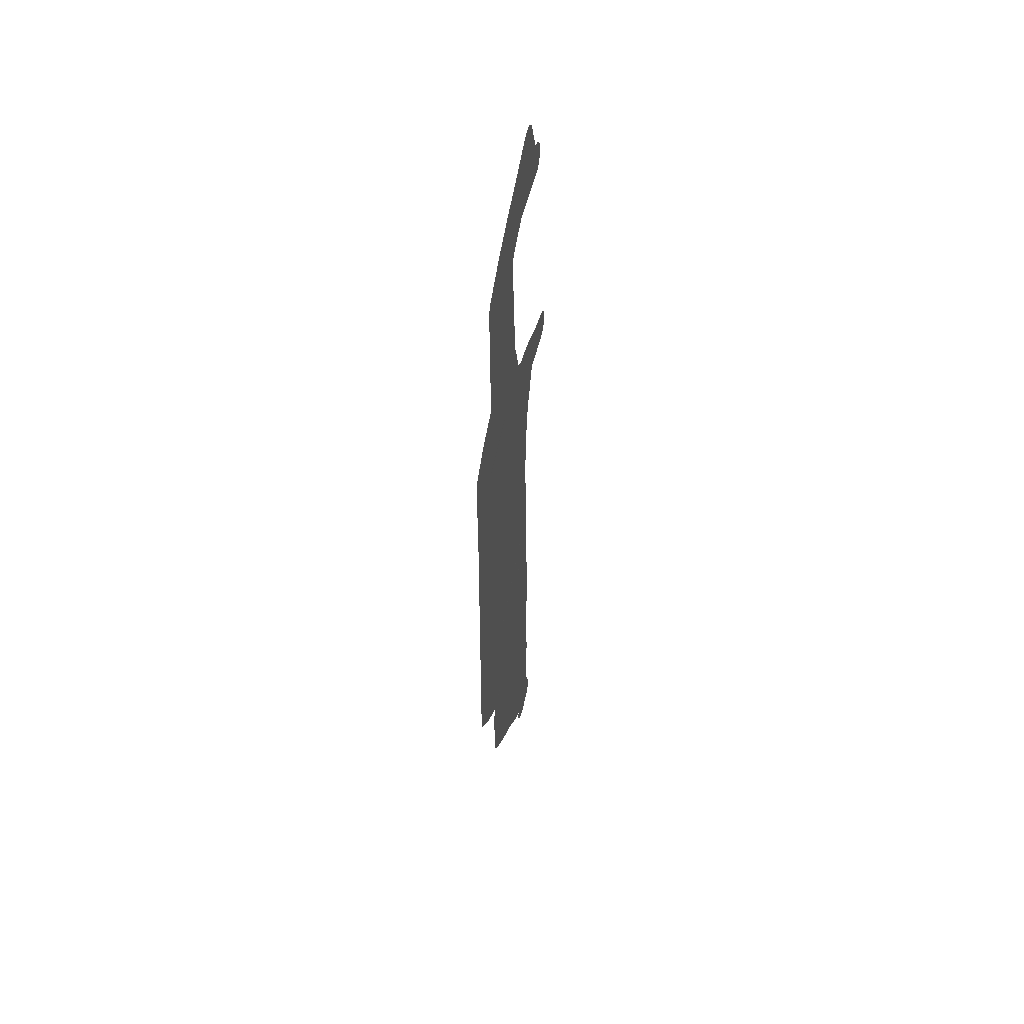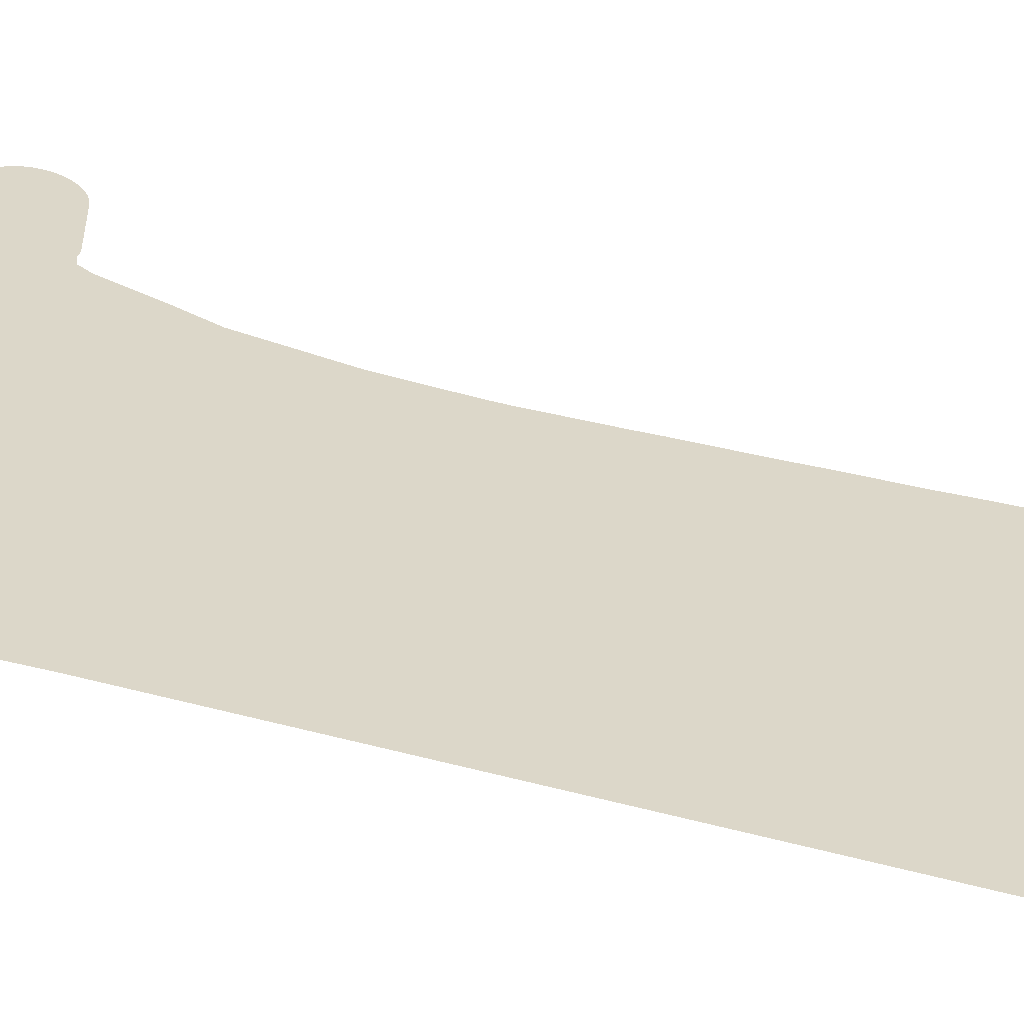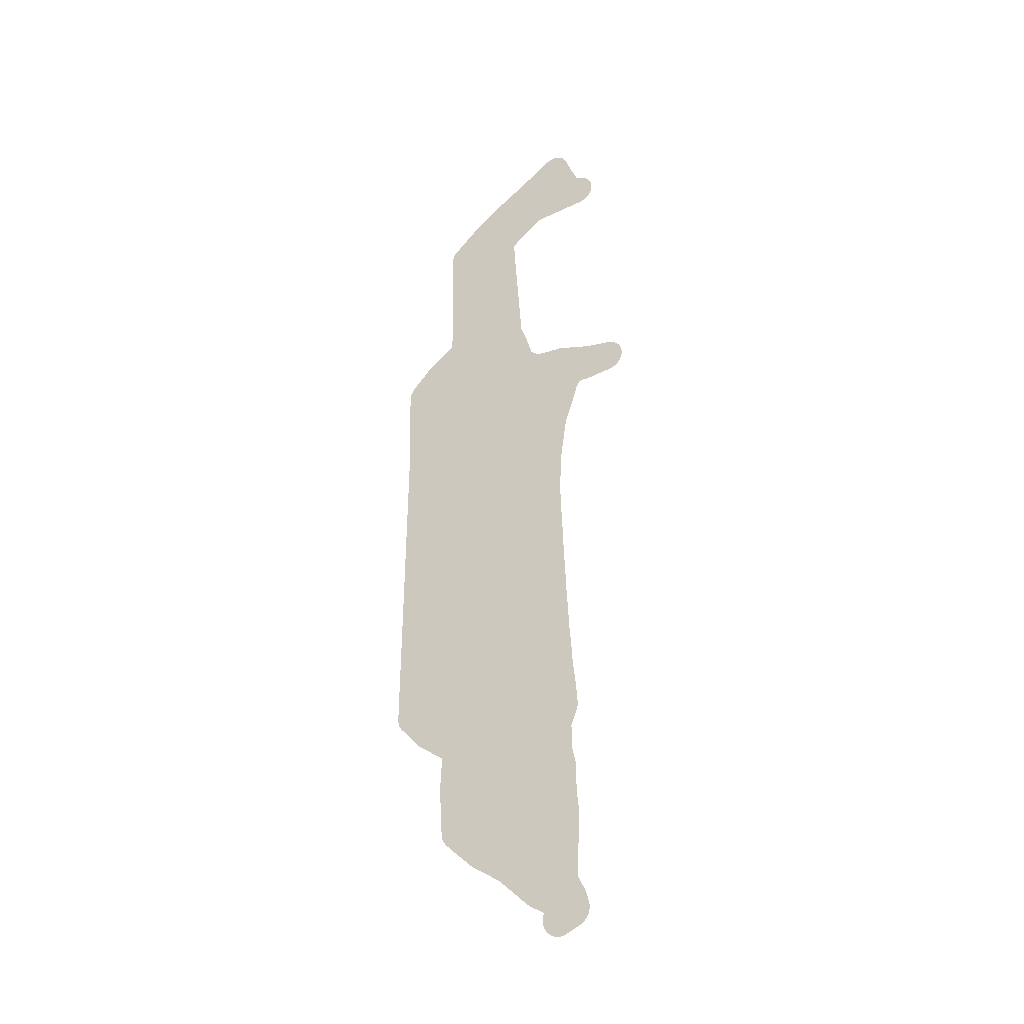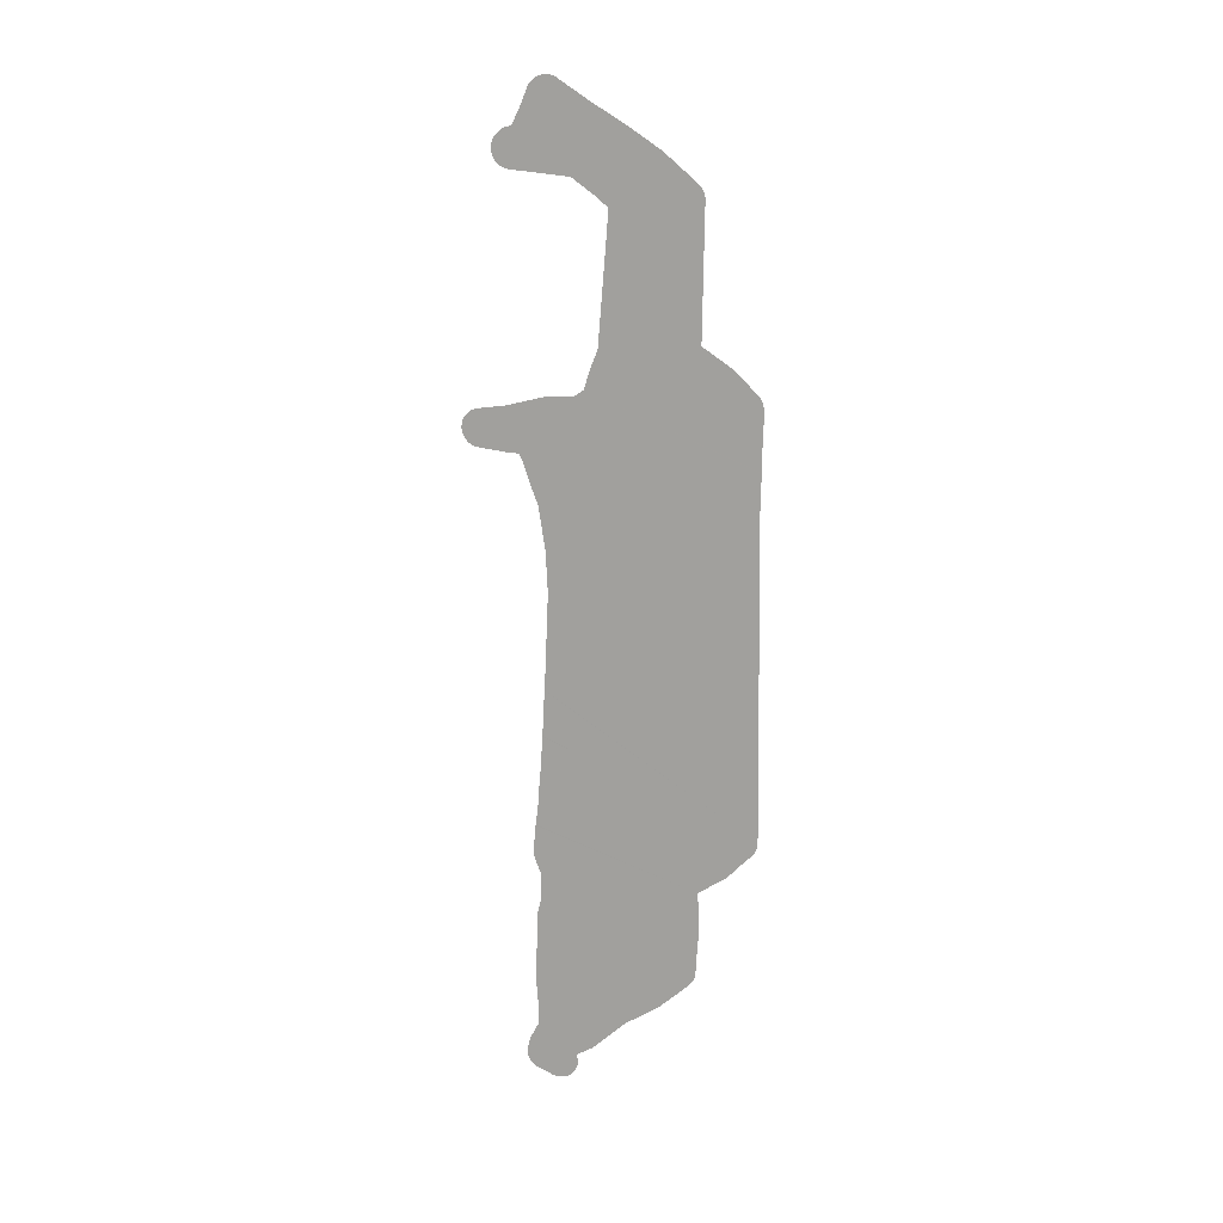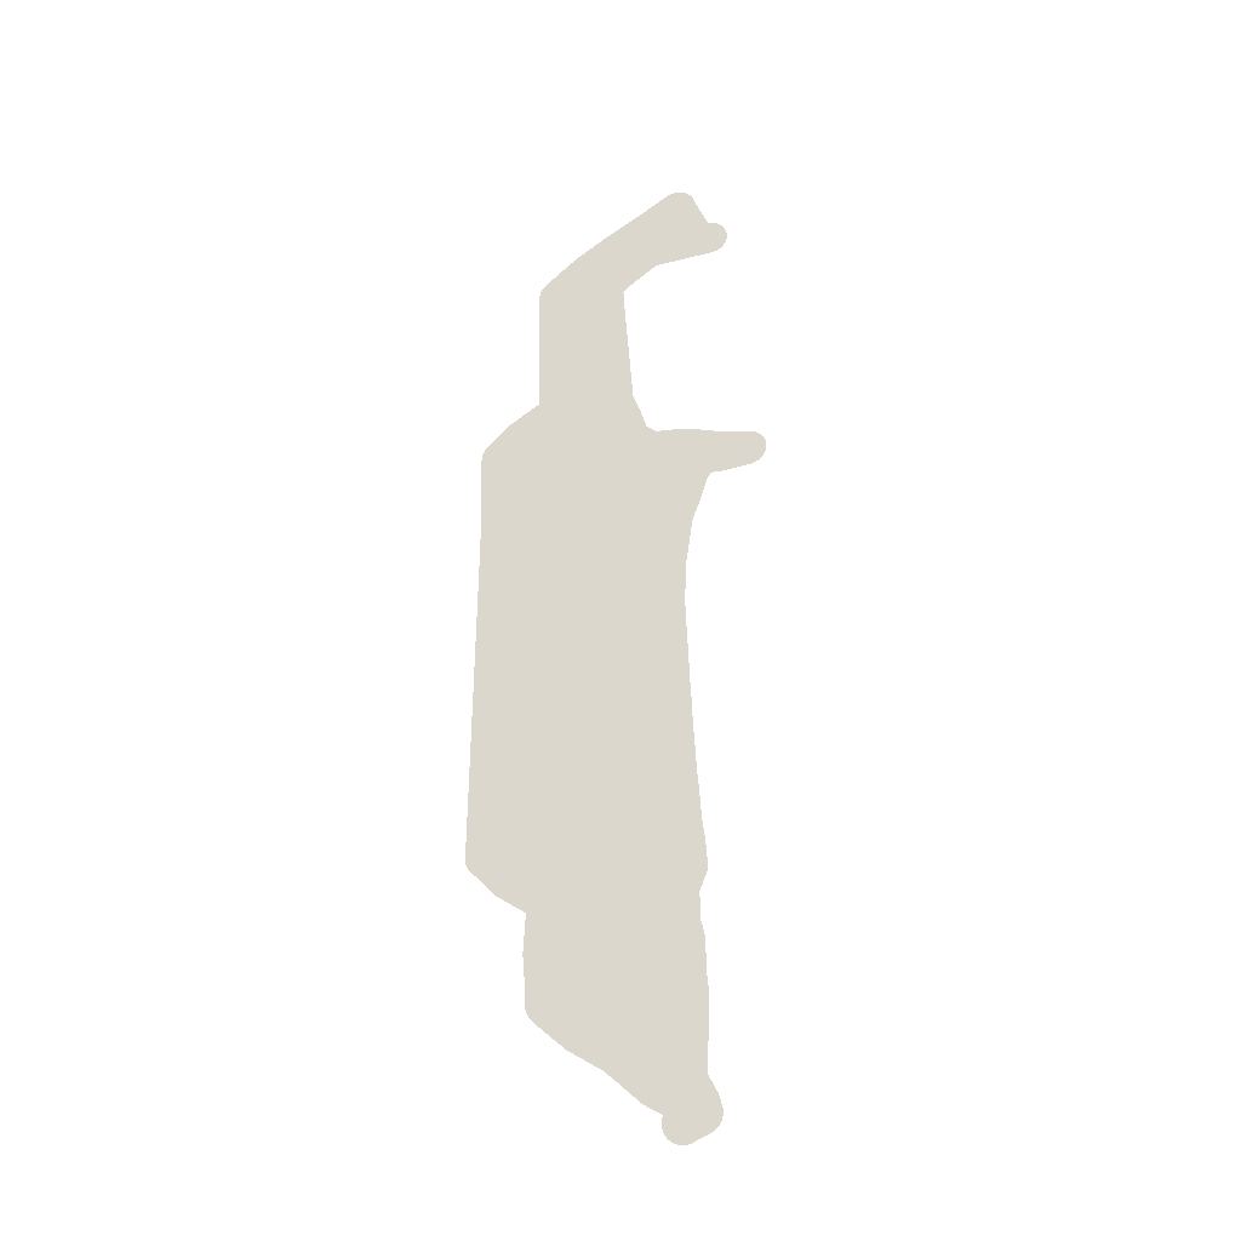
<metadata>
{"format":"obj","ext":"obj","renderer":"f3d","projection":"perspective","resolution":1024,"background":"white","views":[{"elev":50.4,"azim":-30.6,"up":"+Y"},{"elev":74.2,"azim":-76.9,"up":"+Z"},{"elev":-29.5,"azim":74.2,"up":"+Y"},{"elev":15.5,"azim":-123.3,"up":"+Y"},{"elev":-27.7,"azim":58.8,"up":"+Y"}]}
</metadata>
<code>
v 18.39 15.26 42.67
v 18.37 15.26 42.69
v 18.35 15.27 42.71
v 18.33 15.27 42.73
v 18.31 15.28 42.75
v 18.29 15.29 42.77
v 18.27 15.3 42.79
v 18.25 15.32 42.8
v 18.24 15.33 42.82
v 18.22 15.35 42.84
v 18.21 15.37 42.85
v 18.19 15.39 42.87
v 18.18 15.41 42.88
v 18.17 15.44 42.89
v 18.16 15.46 42.9
v 18.15 15.48 42.91
v 18.14 15.51 42.92
v 18.13 15.54 42.92
v 18.13 15.56 42.93
v 18.12 15.59 42.93
v 18.12 15.62 42.94
v 18.12 15.65 42.94
v 18.12 15.68 42.94
v 18.12 15.7 42.94
v 18.13 15.73 42.93
v 18.13 15.76 42.93
v 18.14 15.79 42.92
v 18.14 15.82 42.91
v 17.92 15.99 43.14
v 17.9 16.01 43.16
v 17.88 16.03 43.18
v 17.87 16.05 43.19
v 17.85 16.07 43.21
v 17.81 16.12 43.25
v 17.37 16.68 43.68
v 16.91 17.08 44.15
v 16.89 17.1 44.16
v 16.88 17.12 44.18
v 16.86 17.13 44.2
v 16.85 17.15 44.21
v 16.81 17.2 44.25
v 16.56 17.5 44.5
v 16.55 17.51 44.51
v 16.41 17.71 44.65
v 16.39 17.73 44.67
v 16.38 17.75 44.68
v 16.37 17.77 44.69
v 16.36 17.8 44.7
v 16.35 17.82 44.71
v 16.34 17.85 44.72
v 16.33 17.87 44.73
v 16.33 17.9 44.73
v 16.32 17.93 44.74
v 16.32 17.96 44.74
v 16.32 17.98 44.74
v 16.3 18.55 44.76
v 16.27 18.97 44.79
v 16.27 19 44.79
v 16.27 19.02 44.79
v 16.29 19.59 44.77
v 16.29 19.61 44.77
v 16.3 19.8 44.75
v 15.91 20.16 45.15
v 15.89 20.18 45.17
v 15.87 20.19 45.19
v 15.86 20.21 45.2
v 15.85 20.23 45.21
v 15.84 20.24 45.22
v 15.79 20.31 45.26
v 15.6 20.59 45.46
v 15.51 20.71 45.54
v 15.5 20.73 45.56
v 15.49 20.75 45.57
v 15.47 20.77 45.58
v 15.46 20.8 45.59
v 15.45 20.82 45.6
v 15.45 20.85 45.61
v 15.44 20.88 45.62
v 15.43 20.9 45.62
v 15.43 20.93 45.63
v 15.43 20.96 45.63
v 15.43 20.99 45.63
v 15.43 21 45.63
v 15.48 28 45.57
v 15.47 28.75 45.59
v 15.47 28.76 45.59
v 15.48 29 45.58
v 15.46 29.73 45.6
v 15.46 29.74 45.6
v 15.46 30 45.6
v 15.46 30.03 45.6
v 15.46 30.06 45.6
v 15.47 30.09 45.59
v 15.47 30.12 45.59
v 15.48 30.14 45.58
v 15.49 30.17 45.57
v 15.49 30.19 45.56
v 15.51 30.22 45.55
v 15.52 30.24 45.54
v 15.53 30.26 45.53
v 15.54 30.28 45.52
v 15.86 30.74 45.2
v 15.87 30.76 45.19
v 15.89 30.77 45.17
v 15.9 30.79 45.16
v 16.34 31.21 44.72
v 16.31 33.99 44.75
v 16.31 34.02 44.75
v 16.31 34.05 44.75
v 16.31 34.08 44.75
v 16.32 34.11 44.74
v 16.32 34.13 44.74
v 16.33 34.16 44.73
v 16.34 34.18 44.72
v 16.35 34.21 44.71
v 16.36 34.23 44.7
v 16.37 34.26 44.69
v 16.38 34.28 44.67
v 16.4 34.3 44.65
v 16.87 34.88 44.19
v 16.89 34.9 44.17
v 16.9 34.91 44.16
v 17.34 35.33 43.72
v 17.35 35.34 43.71
v 17.91 35.83 43.15
v 18.34 36.24 42.72
v 18.36 36.25 42.7
v 18.38 36.27 42.68
v 18.39 36.28 42.66
v 18.41 36.29 42.65
v 18.43 36.3 42.63
v 18.45 36.3 42.61
v 18.47 36.3 42.59
v 18.49 36.31 42.57
v 18.51 36.31 42.55
v 18.53 36.3 42.53
v 18.55 36.3 42.51
v 18.57 36.29 42.49
v 18.59 36.28 42.47
v 18.61 36.27 42.45
v 18.63 36.26 42.43
v 18.64 36.25 42.41
v 18.66 36.23 42.4
v 18.68 36.22 42.38
v 18.69 36.2 42.37
v 18.71 36.18 42.35
v 18.72 36.16 42.34
v 18.73 36.13 42.33
v 18.74 36.11 42.32
v 18.75 36.08 42.31
v 18.76 36.06 42.3
v 18.86 35.71 42.2
v 18.98 35.35 42.08
v 19.03 35.34 42.02
v 19.05 35.33 42.01
v 19.07 35.32 41.99
v 19.09 35.31 41.97
v 19.11 35.3 41.95
v 19.13 35.28 41.93
v 19.14 35.27 41.92
v 19.16 35.25 41.9
v 19.17 35.24 41.89
v 19.19 35.21 41.87
v 19.2 35.19 41.86
v 19.21 35.17 41.85
v 19.22 35.15 41.83
v 19.24 35.13 41.82
v 19.25 35.1 41.81
v 19.25 35.08 41.8
v 19.26 35.05 41.8
v 19.27 35.02 41.79
v 19.27 35 41.79
v 19.27 34.97 41.78
v 19.28 34.94 41.78
v 19.28 34.91 41.78
v 19.27 34.88 41.78
v 19.27 34.85 41.79
v 19.27 34.83 41.79
v 19.26 34.8 41.8
v 19.26 34.77 41.8
v 19.25 34.75 41.81
v 19.24 34.72 41.82
v 19.23 34.7 41.83
v 19.22 34.68 41.84
v 19.2 34.65 41.86
v 19.19 34.63 41.87
v 19.17 34.61 41.88
v 19.16 34.6 41.9
v 19.14 34.58 41.92
v 19.12 34.57 41.93
v 19.11 34.55 41.95
v 19.09 34.54 41.97
v 19.07 34.54 41.99
v 19.05 34.53 42.01
v 19.02 34.52 42.04
v 18.16 34.4 42.89
v 17.82 34.04 43.24
v 17.64 33.83 43.42
v 17.66 33.4 43.4
v 17.79 31.09 43.27
v 17.88 30.77 43.18
v 17.89 30.74 43.17
v 17.99 30.28 43.06
v 18 30.27 43.06
v 18.14 30.13 42.92
v 18.54 30.11 42.52
v 18.56 30.11 42.5
v 18.58 30.11 42.48
v 18.6 30.1 42.46
v 19.11 29.92 41.95
v 19.52 29.84 41.54
v 19.54 29.84 41.52
v 19.56 29.83 41.5
v 19.58 29.82 41.48
v 19.6 29.81 41.46
v 19.61 29.8 41.44
v 19.63 29.78 41.43
v 19.65 29.77 41.41
v 19.66 29.75 41.39
v 19.68 29.73 41.38
v 19.69 29.71 41.37
v 19.71 29.69 41.35
v 19.72 29.67 41.34
v 19.73 29.64 41.33
v 19.74 29.62 41.32
v 19.75 29.59 41.31
v 19.75 29.57 41.31
v 19.76 29.54 41.3
v 19.76 29.51 41.3
v 19.76 29.48 41.29
v 19.77 29.45 41.29
v 19.77 29.43 41.29
v 19.76 29.4 41.29
v 19.76 29.37 41.3
v 19.76 29.34 41.3
v 19.75 29.32 41.31
v 19.74 29.29 41.31
v 19.74 29.26 41.32
v 19.73 29.24 41.33
v 19.71 29.22 41.34
v 19.7 29.19 41.36
v 19.69 29.17 41.37
v 19.68 29.15 41.38
v 19.66 29.13 41.4
v 19.64 29.12 41.41
v 19.63 29.1 41.43
v 19.61 29.09 41.45
v 19.59 29.07 41.47
v 19.57 29.07 41.49
v 19.55 29.06 41.5
v 19.53 29.05 41.52
v 19.52 29.05 41.54
v 19.1 28.97 41.96
v 19.08 28.96 41.98
v 19.06 28.96 42
v 19.04 28.96 42.02
v 19.02 28.97 42.04
v 19 28.97 42.06
v 18.94 28.95 42.12
v 18.88 28.83 42.17
v 18.77 28.32 42.29
v 18.76 28.3 42.3
v 18.66 27.9 42.4
v 18.56 26.96 42.5
v 18.53 26.18 42.53
v 18.53 26.01 42.53
v 18.55 25.23 42.51
v 18.56 25.03 42.5
v 18.56 25.02 42.5
v 18.58 24.26 42.48
v 18.59 24.03 42.47
v 18.59 24.02 42.47
v 18.62 23.3 42.44
v 18.63 23.03 42.43
v 18.63 23.02 42.43
v 18.66 22.35 42.4
v 18.68 22.04 42.38
v 18.68 22.03 42.38
v 18.71 21.41 42.35
v 18.74 21.05 42.31
v 18.75 21.03 42.31
v 18.78 20.47 42.28
v 18.78 20.45 42.28
v 18.78 20.42 42.28
v 18.78 20.39 42.28
v 18.78 20.36 42.28
v 18.77 20.33 42.29
v 18.76 20.29 42.3
v 18.66 19.93 42.4
v 18.67 19.38 42.39
v 18.72 19.09 42.34
v 18.72 19.07 42.33
v 18.73 19.04 42.33
v 18.73 19 42.33
v 18.73 18.41 42.33
v 18.76 18.04 42.3
v 18.76 18.01 42.3
v 18.76 18 42.3
v 18.76 17.41 42.3
v 18.75 17.38 42.3
v 18.73 16.98 42.33
v 18.73 16.48 42.33
v 18.84 16.18 42.22
v 18.85 16.16 42.21
v 18.85 16.13 42.2
v 18.86 16.11 42.2
v 18.9 15.92 42.16
v 18.9 15.89 42.15
v 18.91 15.86 42.15
v 18.91 15.83 42.15
v 18.91 15.8 42.15
v 18.91 15.78 42.15
v 18.91 15.75 42.15
v 18.9 15.72 42.15
v 18.9 15.69 42.16
v 18.89 15.67 42.17
v 18.89 15.64 42.17
v 18.88 15.61 42.18
v 18.87 15.59 42.19
v 18.86 15.57 42.2
v 18.84 15.54 42.22
v 18.83 15.52 42.23
v 18.81 15.5 42.24
v 18.8 15.49 42.26
v 18.78 15.47 42.28
v 18.77 15.46 42.29
v 18.75 15.44 42.31
v 18.52 15.29 42.54
v 18.5 15.28 42.55
v 18.49 15.27 42.57
v 18.47 15.27 42.59
v 18.45 15.26 42.61
v 18.43 15.26 42.63
v 18.41 15.26 42.65
f 2 1 333
f 333 6 4
f 2 4 3
f 4 6 5
f 330 15 6
f 6 8 7
f 10 9 8
f 6 10 8
f 6 15 10
f 10 12 11
f 10 13 12
f 10 15 13
f 13 15 14
f 22 21 26
f 15 17 16
f 19 18 17
f 15 19 17
f 21 20 19
f 15 21 19
f 23 22 26
f 26 21 15
f 27 26 15
f 23 26 24
f 24 26 25
f 328 330 329
f 328 27 330
f 27 328 28
f 160 158 157
f 29 31 30
f 29 32 31
f 29 33 32
f 35 34 301
f 296 298 297
f 69 276 83
f 55 54 44
f 36 38 37
f 36 39 38
f 36 40 39
f 36 41 40
f 282 281 289
f 53 52 51
f 47 49 48
f 46 45 47
f 51 50 49
f 51 49 47
f 45 51 47
f 54 53 51
f 54 51 45
f 44 54 45
f 43 55 44
f 43 56 55
f 43 42 56
f 56 42 41
f 285 287 286
f 285 284 288
f 59 58 57
f 282 284 283
f 282 289 288
f 62 278 277
f 63 62 277
f 84 270 269
f 88 102 89
f 66 65 64
f 63 66 64
f 63 67 66
f 63 68 67
f 63 69 68
f 277 276 69
f 80 82 81
f 73 72 71
f 74 73 71
f 75 74 76
f 76 74 77
f 77 74 71
f 78 77 79
f 79 77 80
f 80 77 83
f 80 83 82
f 77 71 83
f 83 71 70
f 69 83 70
f 271 270 83
f 207 206 208
f 104 103 102
f 88 105 102
f 89 101 90
f 93 92 91
f 95 98 97
f 95 94 93
f 95 93 98
f 97 96 95
f 98 93 91
f 99 98 91
f 101 99 91
f 101 100 99
f 90 101 91
f 89 102 101
f 104 102 105
f 105 88 87
f 106 202 201
f 200 106 201
f 106 203 202
f 106 105 203
f 167 166 165
f 130 128 131
f 109 108 107
f 115 114 116
f 111 110 112
f 112 110 113
f 116 114 113
f 110 116 113
f 110 117 116
f 110 109 117
f 117 109 107
f 118 117 119
f 119 117 107
f 120 198 122
f 191 190 194
f 122 121 120
f 177 180 179
f 165 171 169
f 188 187 190
f 150 149 148
f 130 129 128
f 131 128 127
f 126 131 127
f 133 132 135
f 134 133 135
f 135 132 131
f 126 135 131
f 137 136 135
f 138 137 135
f 139 138 141
f 140 139 141
f 141 138 135
f 143 141 145
f 143 142 141
f 145 141 135
f 145 144 143
f 150 145 135
f 150 146 145
f 150 147 146
f 150 148 147
f 150 135 126
f 151 150 126
f 152 151 126
f 125 152 126
f 196 153 152
f 175 173 177
f 156 155 154
f 160 159 158
f 156 160 157
f 162 161 160
f 156 162 160
f 156 154 162
f 172 171 173
f 163 165 164
f 167 169 168
f 167 165 169
f 169 171 170
f 165 163 171
f 177 173 171
f 175 174 173
f 176 175 177
f 177 171 163
f 178 177 179
f 182 181 183
f 183 181 180
f 177 183 180
f 177 163 183
f 183 185 184
f 183 187 185
f 185 187 186
f 85 84 203
f 212 211 213
f 183 163 187
f 85 203 86
f 190 189 188
f 194 190 187
f 192 191 193
f 193 191 194
f 194 187 163
f 106 200 199
f 105 87 203
f 195 194 163
f 203 263 204
f 162 195 163
f 162 154 195
f 195 154 153
f 196 195 153
f 125 196 152
f 125 124 196
f 196 124 197
f 197 124 123
f 122 197 123
f 122 198 197
f 120 119 198
f 199 198 107
f 198 119 107
f 199 107 106
f 203 87 86
f 205 262 261
f 206 209 208
f 240 239 241
f 237 239 238
f 234 233 231
f 234 228 224
f 222 221 223
f 216 215 214
f 216 214 213
f 217 220 218
f 218 220 219
f 217 216 220
f 220 216 213
f 221 220 224
f 221 224 223
f 228 225 224
f 228 227 225
f 225 227 226
f 231 228 234
f 230 229 231
f 231 229 228
f 234 224 220
f 233 232 231
f 234 220 239
f 235 234 237
f 236 235 237
f 234 239 237
f 249 246 239
f 239 243 242
f 239 242 241
f 84 269 268
f 35 299 298
f 246 243 239
f 246 245 243
f 243 245 244
f 249 239 220
f 262 205 263
f 263 205 204
f 213 249 220
f 83 270 84
f 249 248 247
f 246 249 247
f 213 250 249
f 213 211 250
f 250 252 251
f 250 211 252
f 252 211 210
f 253 252 210
f 258 256 255
f 258 257 256
f 254 258 255
f 254 253 258
f 258 253 210
f 259 258 210
f 209 259 210
f 259 206 260
f 209 206 259
f 260 206 205
f 261 260 205
f 203 84 263
f 84 264 263
f 84 265 264
f 84 267 266
f 84 266 265
f 84 268 267
f 272 271 83
f 83 273 272
f 83 274 273
f 83 275 274
f 275 83 276
f 69 63 277
f 62 279 278
f 62 280 279
f 62 281 280
f 285 288 287
f 284 282 288
f 281 62 289
f 289 62 290
f 290 62 61
f 60 290 61
f 60 59 290
f 290 59 57
f 56 290 57
f 56 295 294
f 294 293 291
f 56 294 290
f 294 291 290
f 293 292 291
f 295 56 41
f 295 41 36
f 35 295 36
f 35 296 295
f 298 296 35
f 35 300 299
f 35 301 300
f 34 302 301
f 34 33 302
f 302 33 29
f 28 302 29
f 28 303 302
f 305 304 306
f 306 304 303
f 28 306 303
f 327 307 306
f 315 314 313
f 310 309 311
f 311 309 308
f 312 311 313
f 311 315 313
f 311 317 315
f 311 308 317
f 316 315 317
f 317 319 318
f 317 320 319
f 323 322 324
f 320 322 321
f 324 322 320
f 317 324 320
f 317 325 324
f 317 308 325
f 325 327 326
f 325 308 327
f 327 308 307
f 28 327 306
f 28 328 327
f 330 27 15
f 332 330 6
f 333 332 6
f 330 332 331
f 2 333 4
f 1 334 333

</code>
